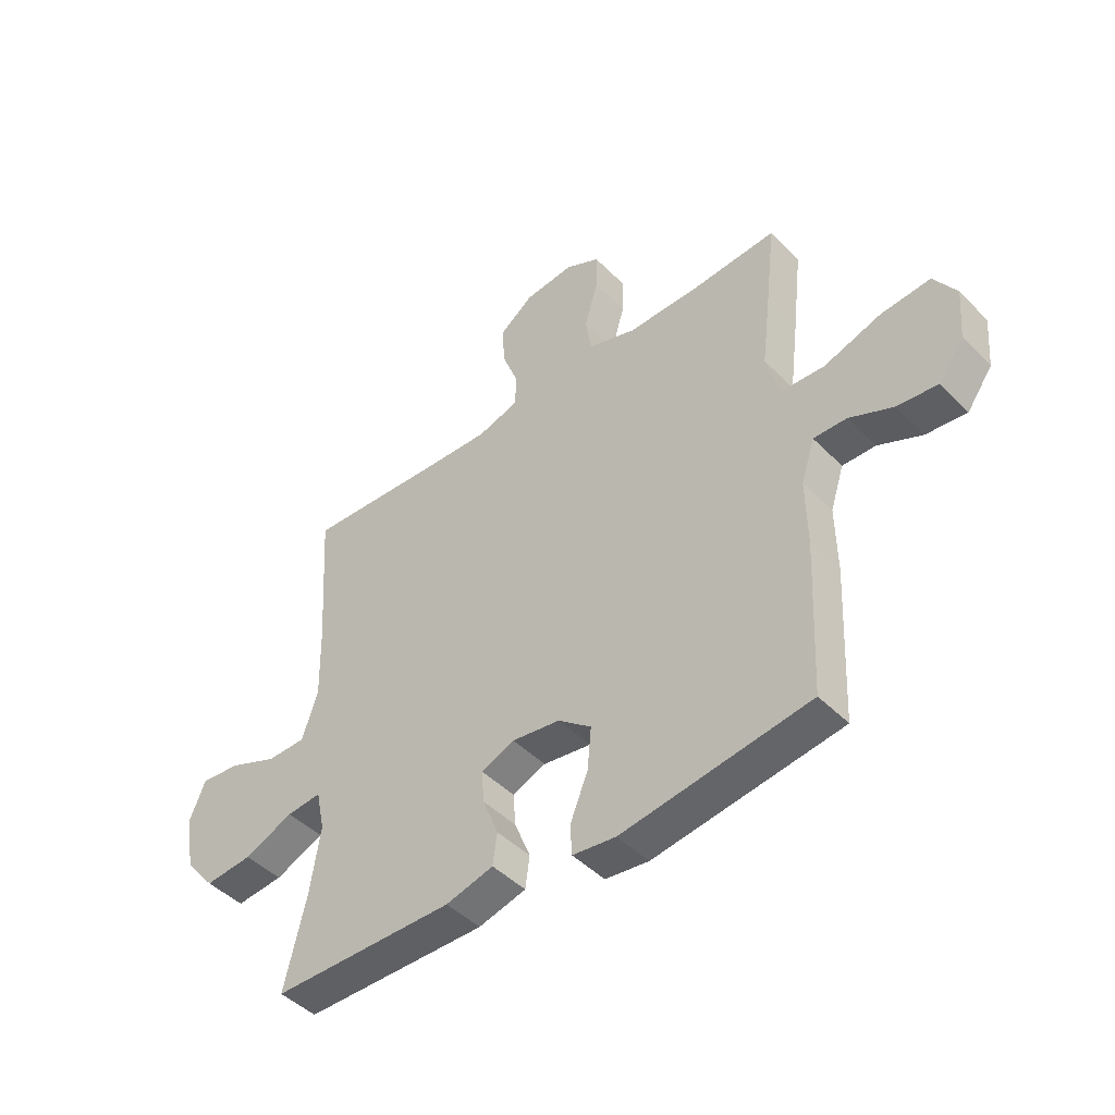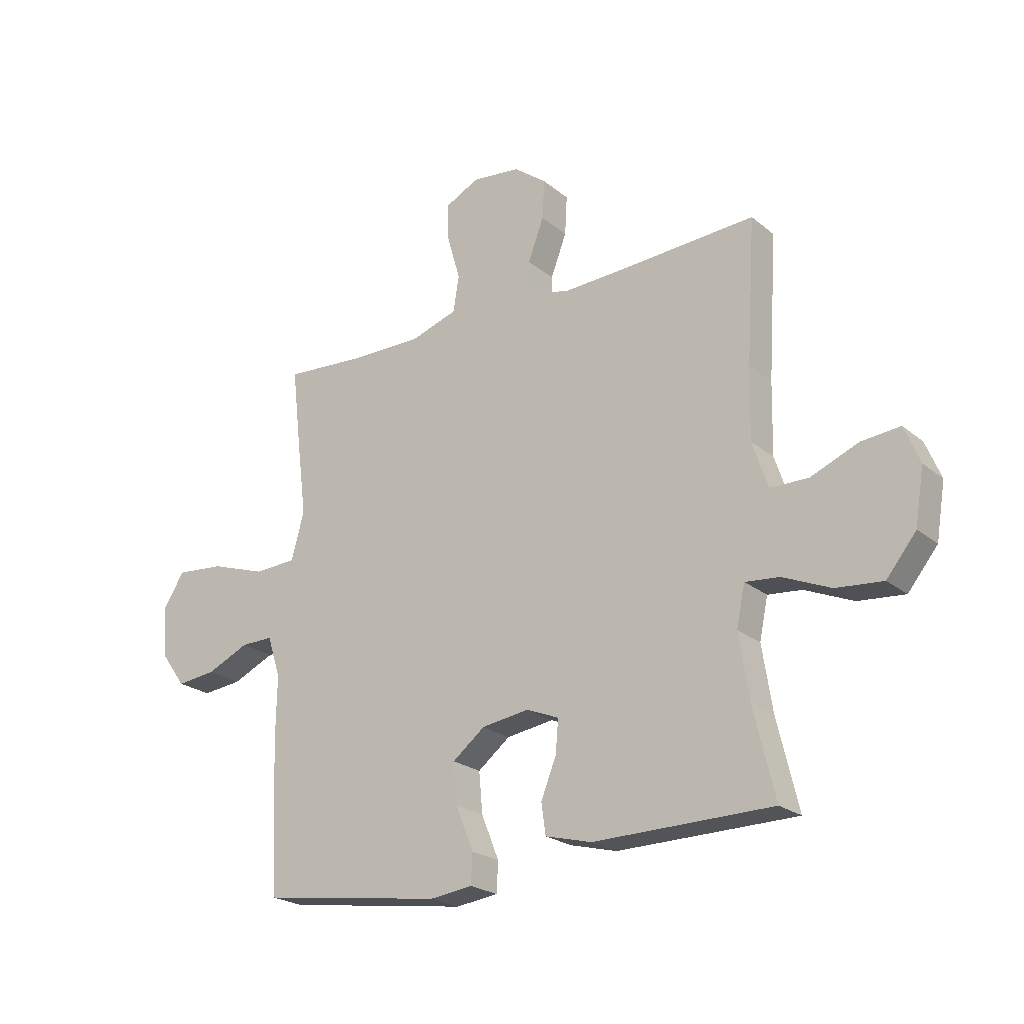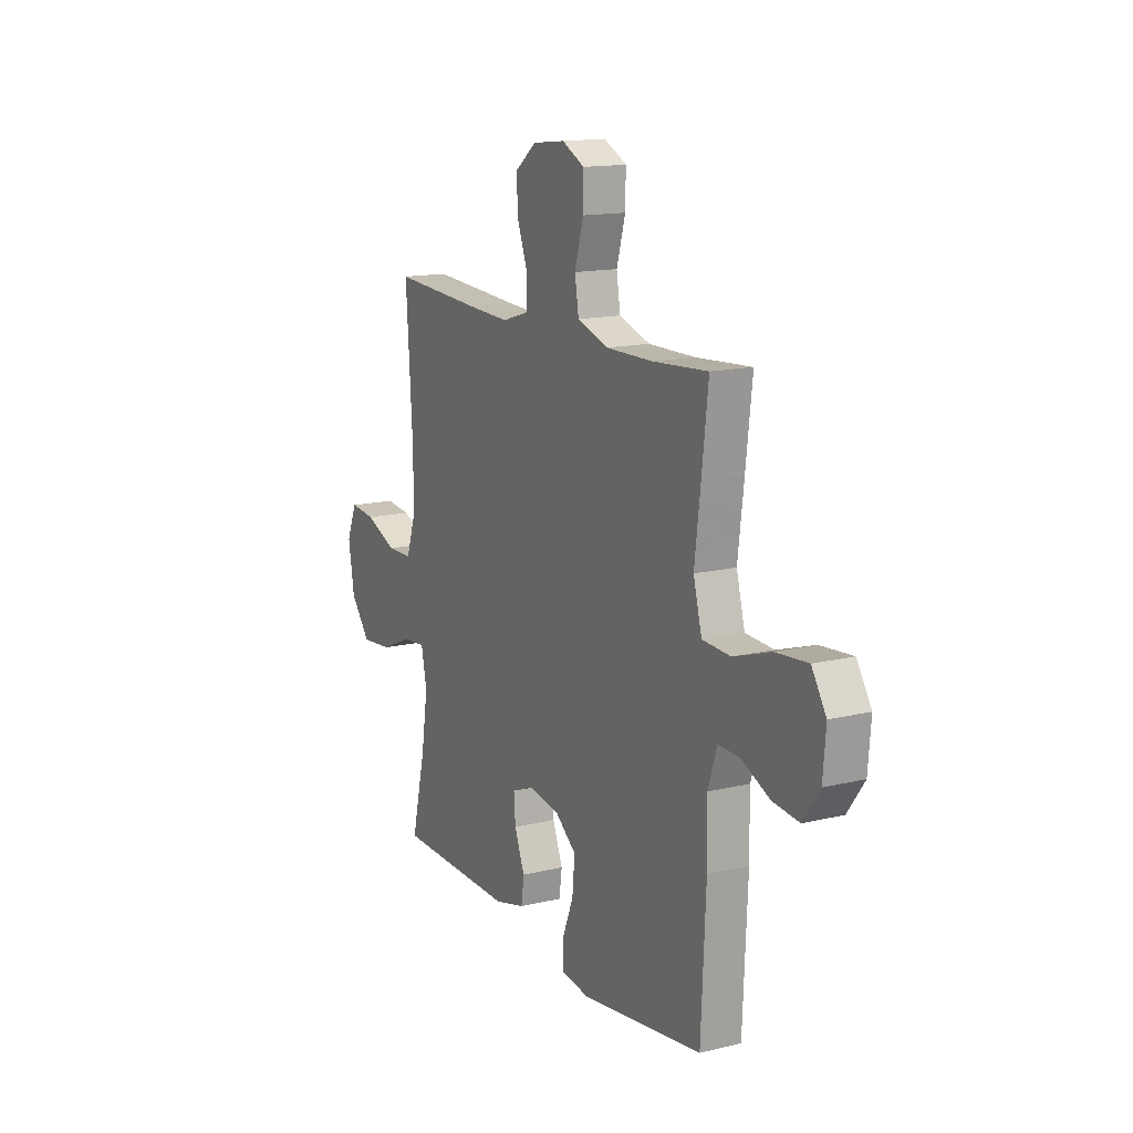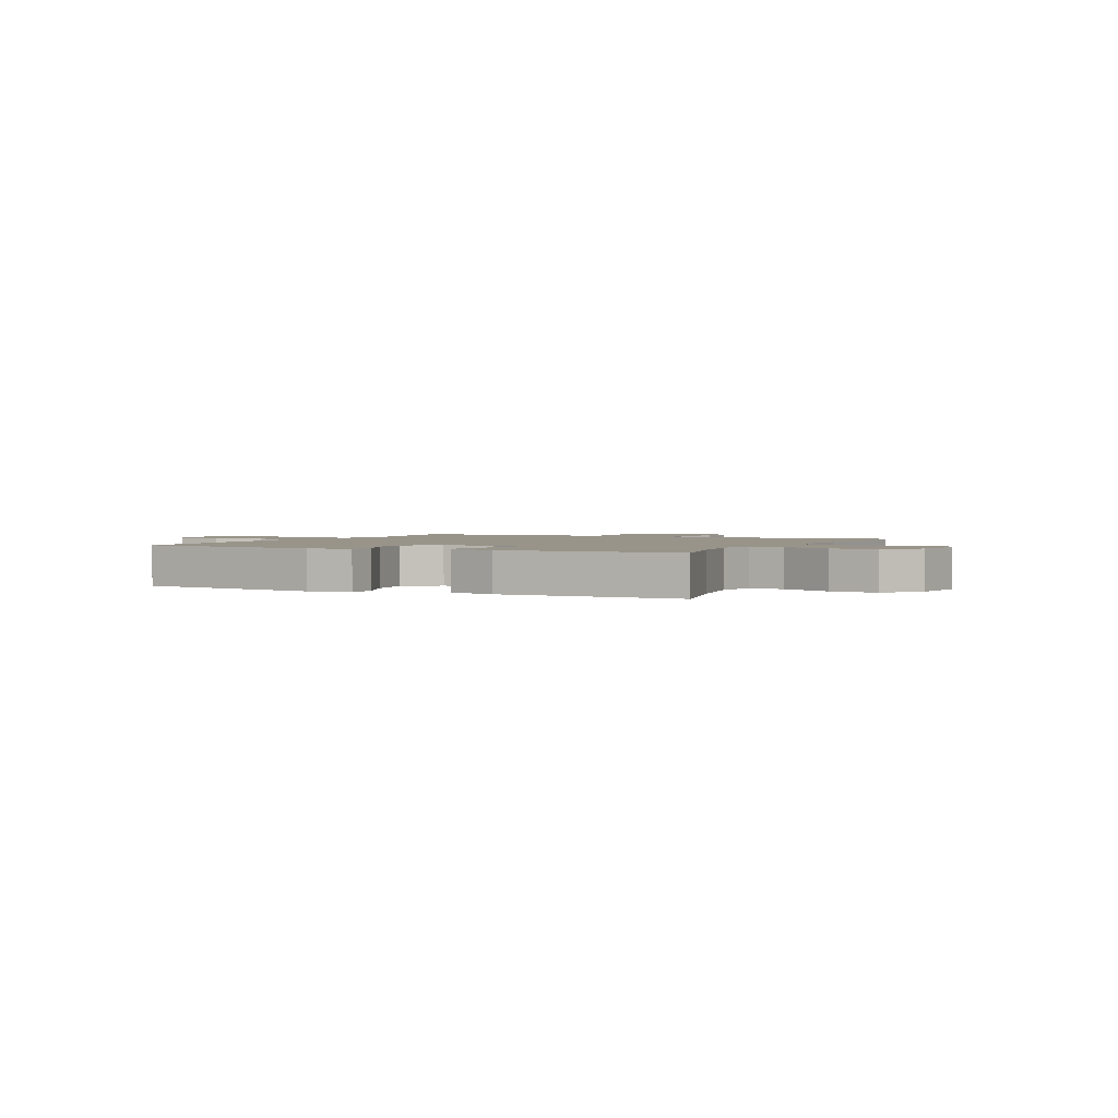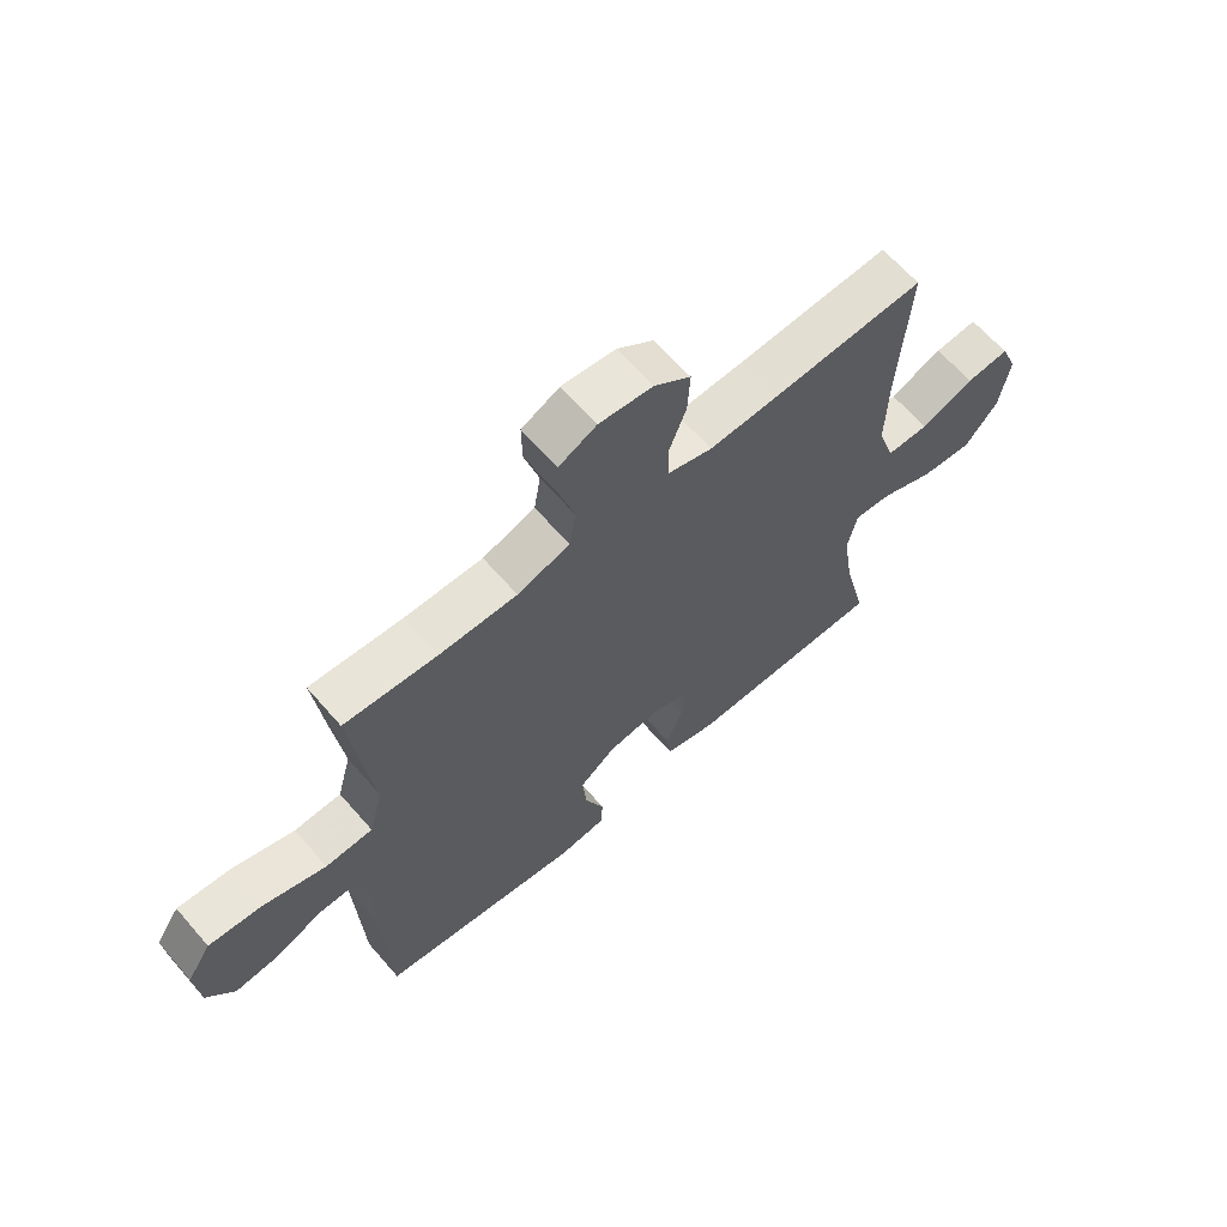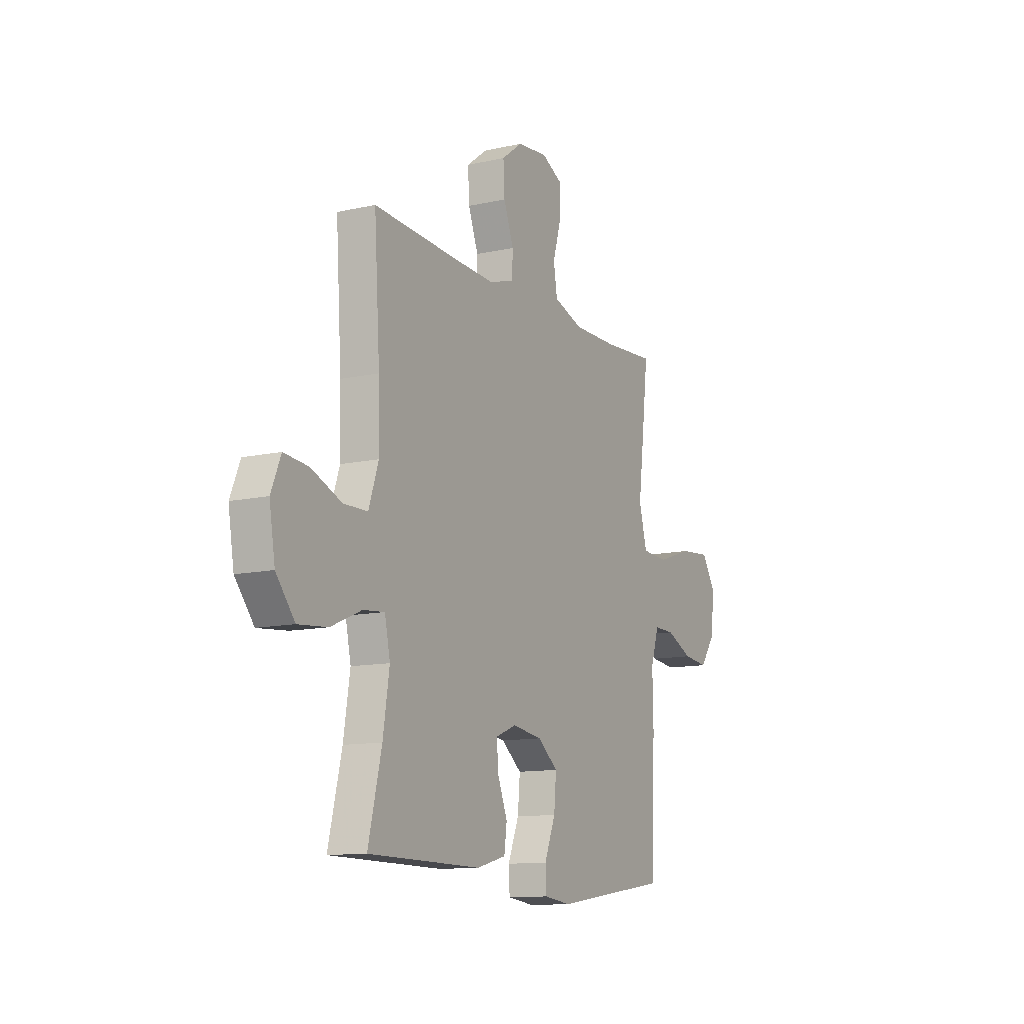
<metadata>
{"format":"obj","ext":"obj","renderer":"f3d","projection":"perspective","resolution":1024,"background":"white","views":[{"elev":-45.6,"azim":41.1,"up":"+Z"},{"elev":-22.6,"azim":-143.7,"up":"+Z"},{"elev":14.7,"azim":62.4,"up":"+Z"},{"elev":1.9,"azim":-154.2,"up":"+Y"},{"elev":64.4,"azim":139.1,"up":"+Z"},{"elev":-11.9,"azim":-61.9,"up":"+Z"}]}
</metadata>
<code>
v 0.5 0.07 -0.5
v 0.154 0.07 -0.55
v 0.074 0.07 -0.54
v 0.071 0.07 -0.484
v 0.104 0.07 -0.402
v 0.111 0.07 -0.325
v 0.05 0.07 -0.277
v -0.039 0.07 -0.264
v -0.101 0.07 -0.289
v -0.096 0.07 -0.35
v -0.067 0.07 -0.423
v -0.075 0.07 -0.481
v -0.163 0.07 -0.504
v -0.5 0.07 -0.5
v -0.46 0.07 -0.333
v -0.441 0.07 -0.211
v -0.457 0.07 -0.135
v -0.521 0.07 -0.141
v -0.612 0.07 -0.18
v -0.7 0.07 -0.188
v -0.756 0.07 -0.119
v -0.773 0.07 -0.016
v -0.744 0.07 0.054
v -0.671 0.07 0.047
v -0.581 0.07 0.01
v -0.509 0.07 0.011
v -0.48 0.07 0.098
v -0.483 0.07 0.233
v -0.5 0.07 0.5
v -0.241 0.07 0.485
v -0.124 0.07 0.48
v -0.048 0.07 0.503
v -0.046 0.07 0.563
v -0.076 0.07 0.642
v -0.08 0.07 0.716
v -0.018 0.07 0.763
v 0.073 0.07 0.773
v 0.137 0.07 0.741
v 0.136 0.07 0.671
v 0.111 0.07 0.585
v 0.122 0.07 0.517
v 0.211 0.07 0.488
v 0.343 0.07 0.489
v 0.5 0.07 0.5
v 0.482 0.07 0.346
v 0.465 0.07 0.21
v 0.489 0.07 0.121
v 0.569 0.07 0.117
v 0.675 0.07 0.152
v 0.766 0.07 0.16
v 0.807 0.07 0.096
v 0.799 0.07 0.001
v 0.752 0.07 -0.064
v 0.677 0.07 -0.056
v 0.597 0.07 -0.02
v 0.536 0.07 -0.019
v 0.511 0.07 -0.096
v 0.513 0.07 -0.219
v 0.5 0 -0.5
v 0.154 0 -0.55
v 0.074 0 -0.54
v 0.071 0 -0.484
v 0.104 0 -0.402
v 0.111 0 -0.325
v 0.05 0 -0.277
v -0.039 0 -0.264
v -0.101 0 -0.289
v -0.096 0 -0.35
v -0.067 0 -0.423
v -0.075 0 -0.481
v -0.163 0 -0.504
v -0.5 0 -0.5
v -0.46 0 -0.333
v -0.441 0 -0.211
v -0.457 0 -0.135
v -0.521 0 -0.141
v -0.612 0 -0.18
v -0.7 0 -0.188
v -0.756 0 -0.119
v -0.773 0 -0.016
v -0.744 0 0.054
v -0.671 0 0.047
v -0.581 0 0.01
v -0.509 0 0.011
v -0.48 0 0.098
v -0.483 0 0.233
v -0.5 0 0.5
v -0.241 0 0.485
v -0.124 0 0.48
v -0.048 0 0.503
v -0.046 0 0.563
v -0.076 0 0.642
v -0.08 0 0.716
v -0.018 0 0.763
v 0.073 0 0.773
v 0.137 0 0.741
v 0.136 0 0.671
v 0.111 0 0.585
v 0.122 0 0.517
v 0.211 0 0.488
v 0.343 0 0.489
v 0.5 0 0.5
v 0.482 0 0.346
v 0.465 0 0.21
v 0.489 0 0.121
v 0.569 0 0.117
v 0.675 0 0.152
v 0.766 0 0.16
v 0.807 0 0.096
v 0.799 0 0.001
v 0.752 0 -0.064
v 0.677 0 -0.056
v 0.597 0 -0.02
v 0.536 0 -0.019
v 0.511 0 -0.096
v 0.513 0 -0.219
f 57 58 1 2
f 56 57 2 3
f 52 53 54 55
f 52 55 56
f 51 52 56
f 48 49 50 51
f 47 48 51 56
f 43 44 45 46
f 42 43 46 47
f 41 42 47 56
f 37 38 39 40
f 37 40 41
f 36 37 41
f 33 34 35 36
f 32 33 36 41
f 31 32 41 56
f 28 29 30
f 27 28 30 31
f 26 27 31 56
f 22 23 24 25
f 18 19 20 21
f 17 18 21 22
f 12 13 14 15
f 10 11 12 15
f 9 10 15 16
f 8 9 16 17
f 56 3 4 5
f 56 5 6
f 7 8 17 22
f 7 22 25 26
f 56 6 7
f 7 26 56
f 60 59 116 115
f 61 60 115 114
f 113 112 111 110
f 114 113 110
f 114 110 109
f 109 108 107 106
f 114 109 106 105
f 104 103 102 101
f 105 104 101 100
f 114 105 100 99
f 98 97 96 95
f 99 98 95
f 99 95 94
f 94 93 92 91
f 99 94 91 90
f 114 99 90 89
f 88 87 86
f 89 88 86 85
f 114 89 85 84
f 83 82 81 80
f 79 78 77 76
f 80 79 76 75
f 73 72 71 70
f 73 70 69 68
f 74 73 68 67
f 75 74 67 66
f 63 62 61 114
f 64 63 114
f 80 75 66 65
f 84 83 80 65
f 65 64 114
f 114 84 65
f 1 59 60 2
f 2 60 61 3
f 3 61 62 4
f 4 62 63 5
f 5 63 64 6
f 6 64 65 7
f 7 65 66 8
f 8 66 67 9
f 9 67 68 10
f 10 68 69 11
f 11 69 70 12
f 12 70 71 13
f 13 71 72 14
f 14 72 73 15
f 15 73 74 16
f 16 74 75 17
f 17 75 76 18
f 18 76 77 19
f 19 77 78 20
f 20 78 79 21
f 21 79 80 22
f 22 80 81 23
f 23 81 82 24
f 24 82 83 25
f 25 83 84 26
f 26 84 85 27
f 27 85 86 28
f 28 86 87 29
f 29 87 88 30
f 30 88 89 31
f 31 89 90 32
f 32 90 91 33
f 33 91 92 34
f 34 92 93 35
f 35 93 94 36
f 36 94 95 37
f 37 95 96 38
f 38 96 97 39
f 39 97 98 40
f 40 98 99 41
f 41 99 100 42
f 42 100 101 43
f 43 101 102 44
f 44 102 103 45
f 45 103 104 46
f 46 104 105 47
f 47 105 106 48
f 48 106 107 49
f 49 107 108 50
f 50 108 109 51
f 51 109 110 52
f 52 110 111 53
f 53 111 112 54
f 54 112 113 55
f 55 113 114 56
f 56 114 115 57
f 57 115 116 58
f 58 116 59 1

</code>
